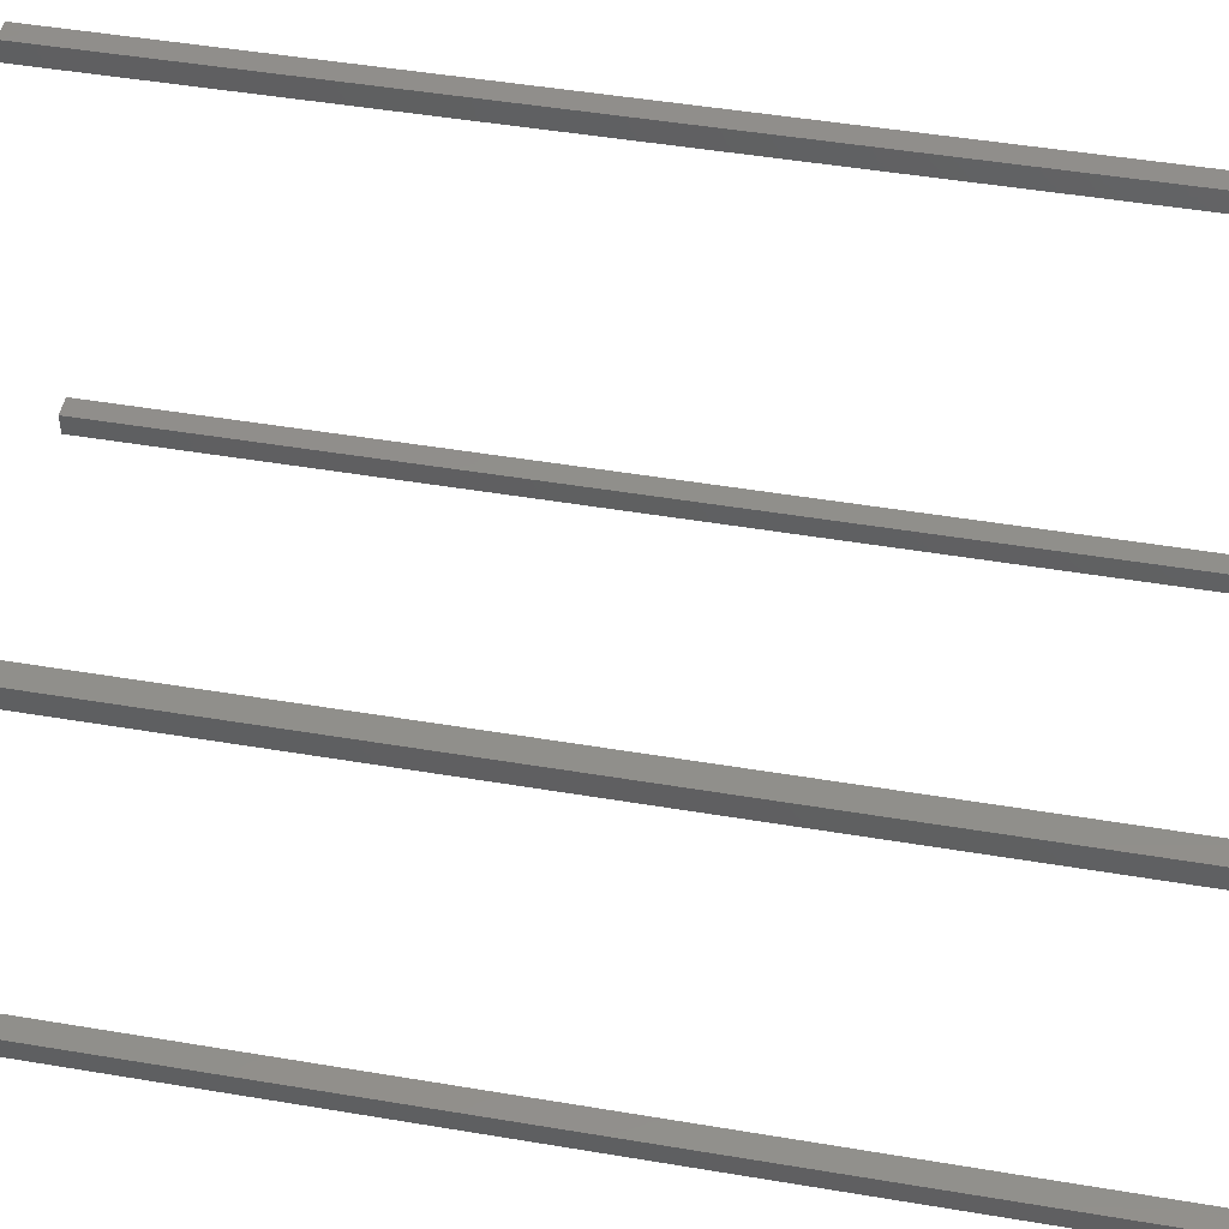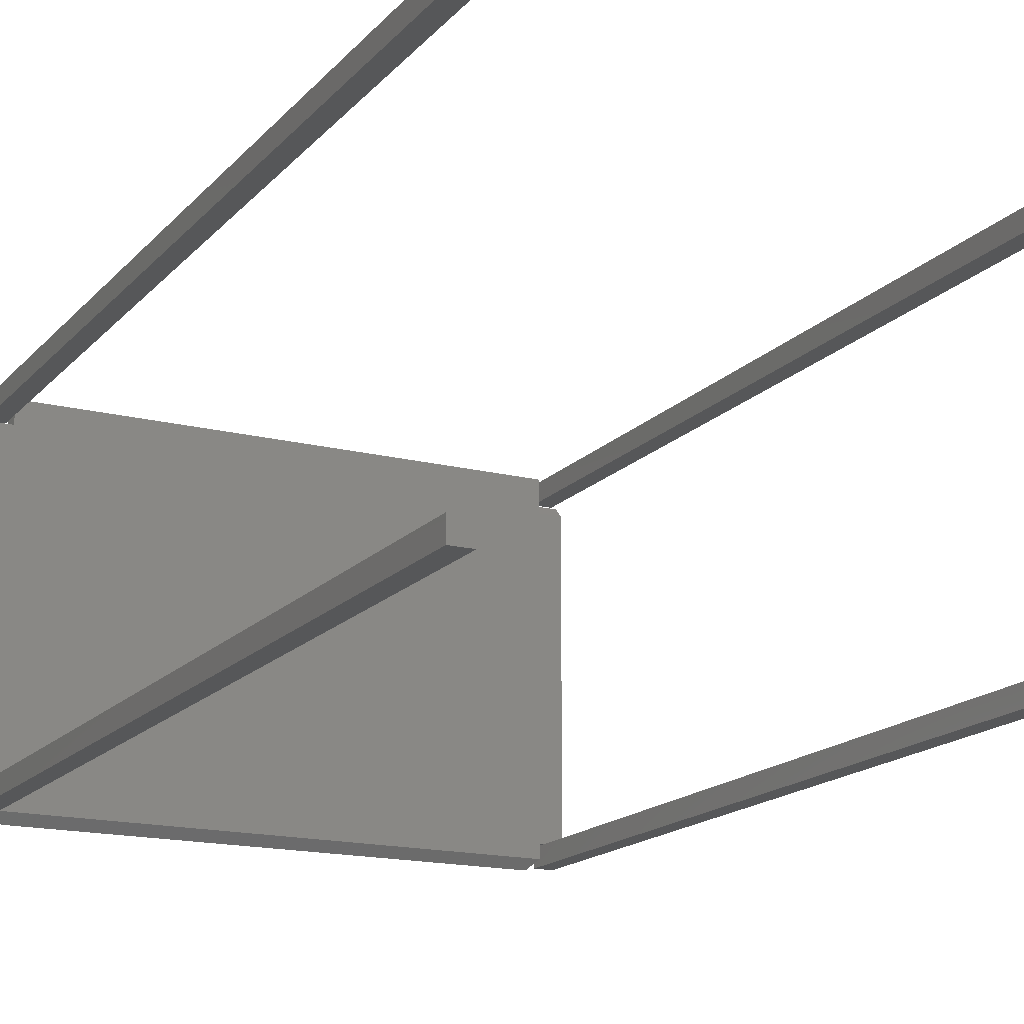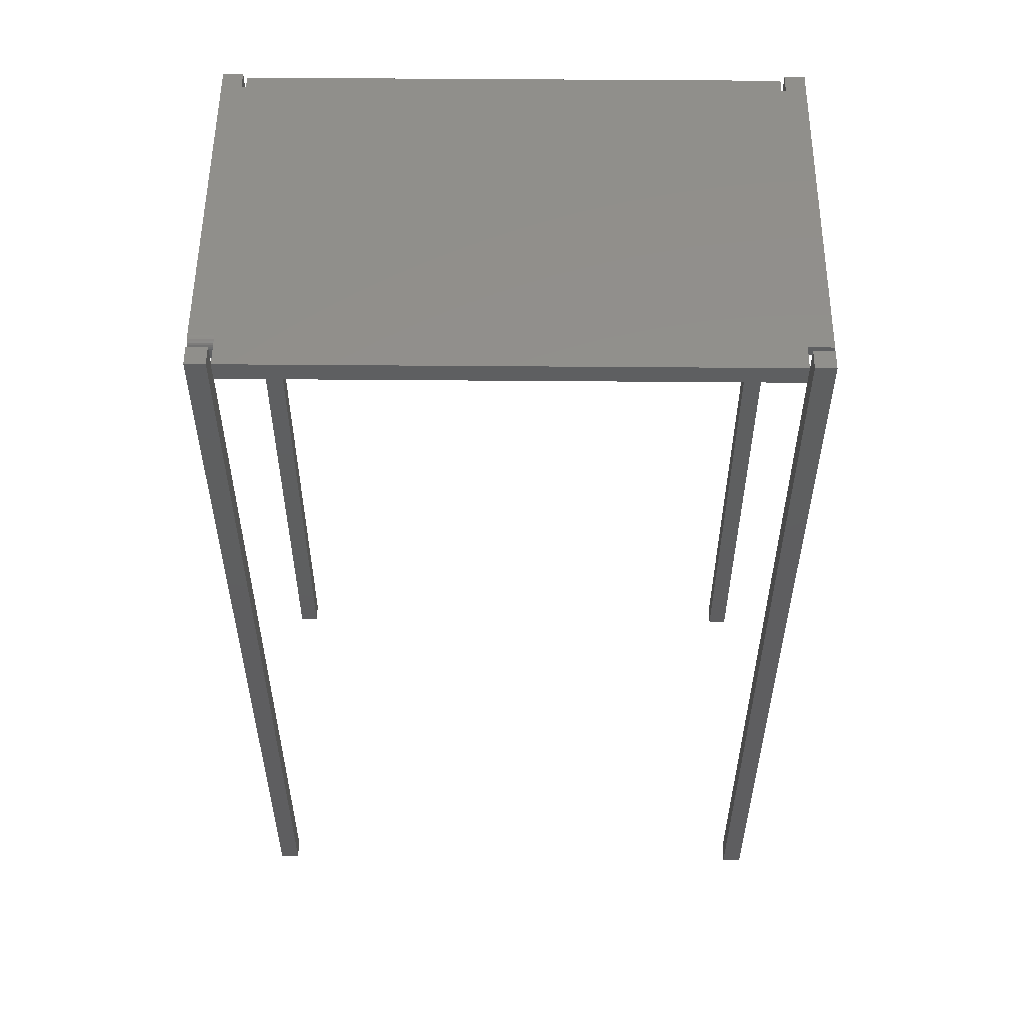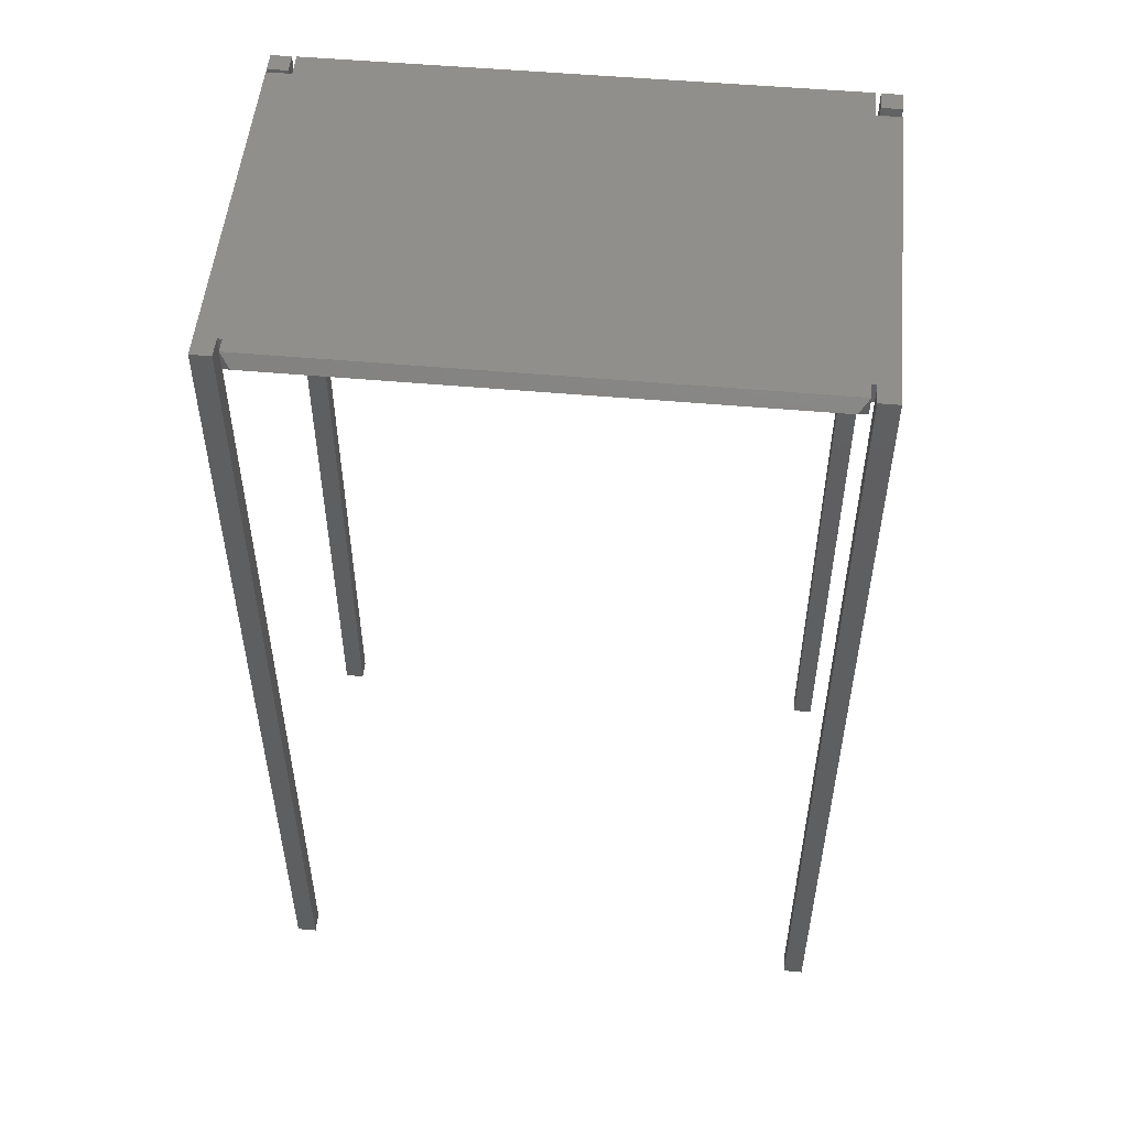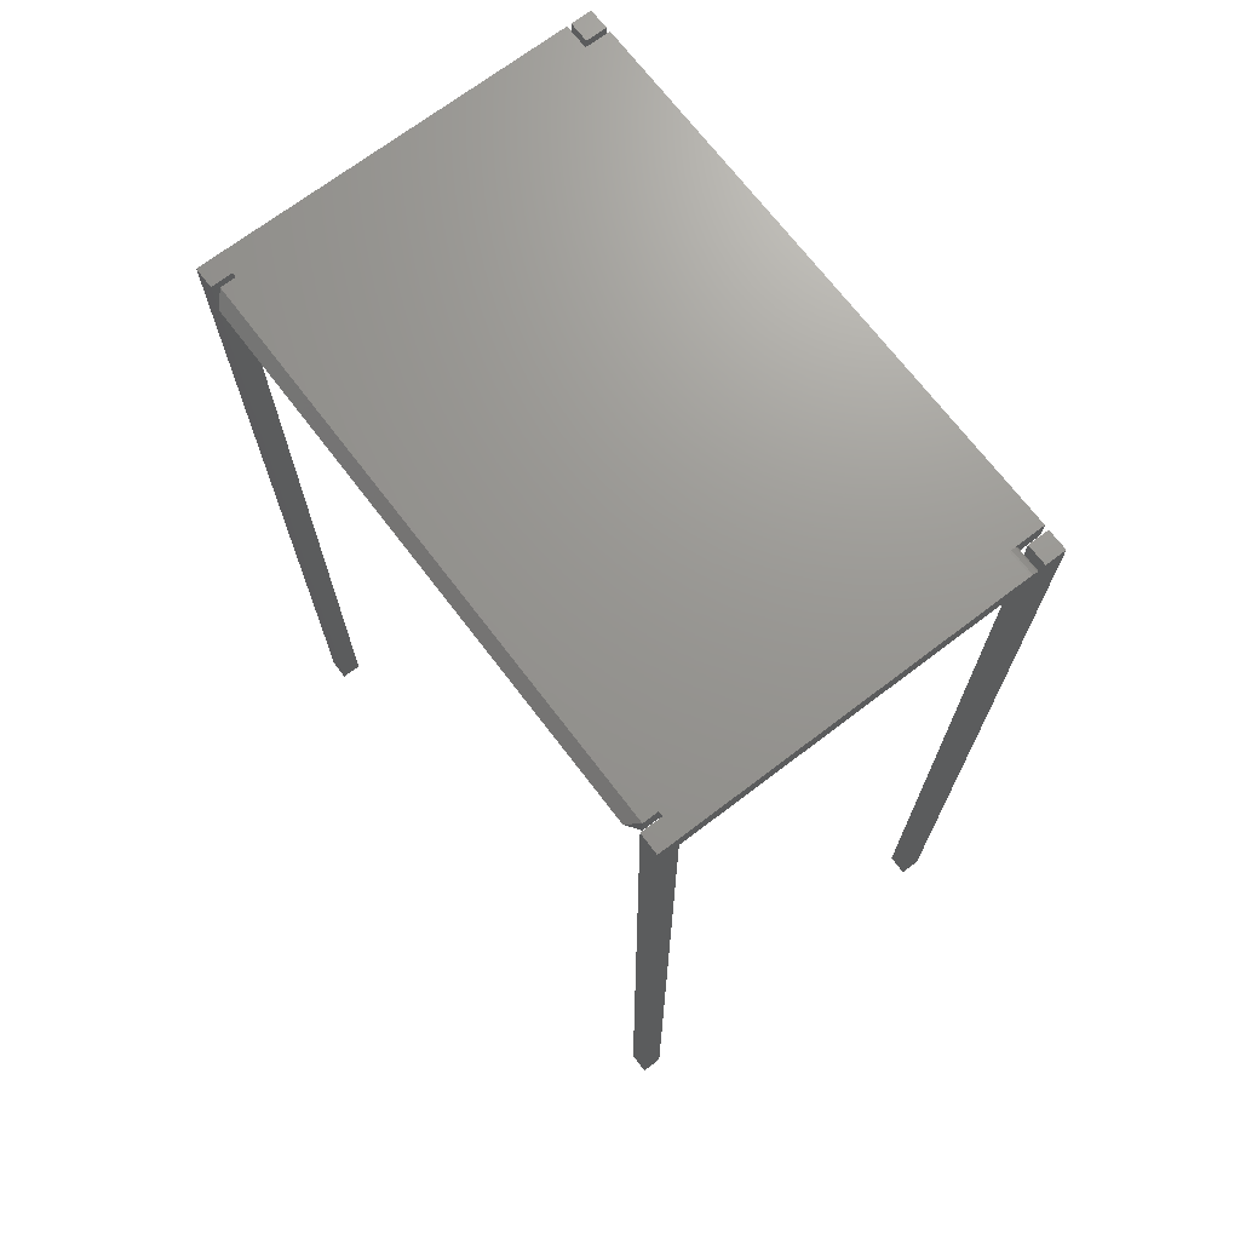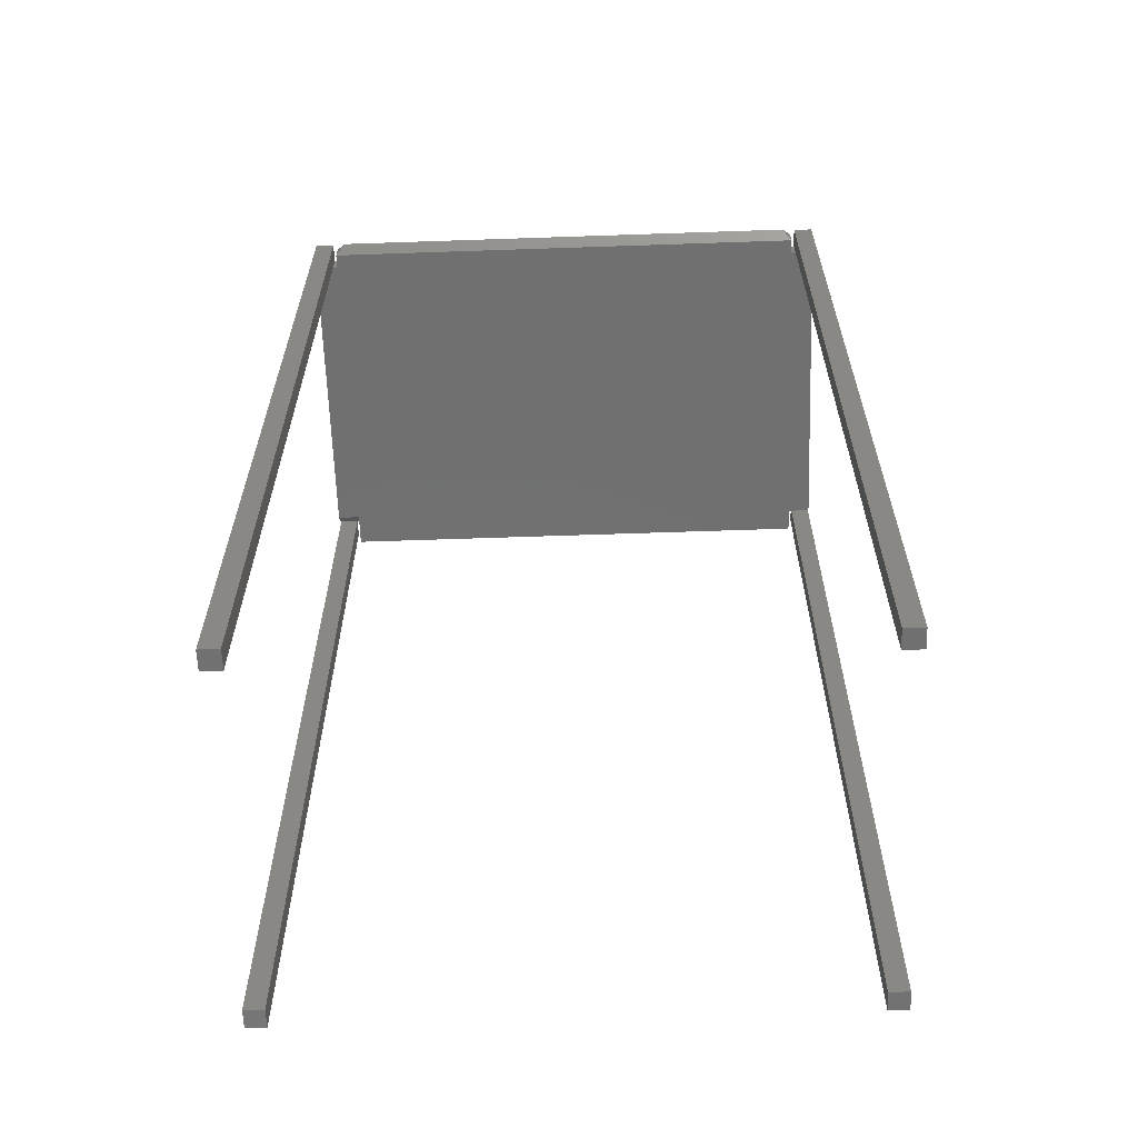
<metadata>
{"format":"stl","ext":"stl","renderer":"f3d","projection":"perspective","resolution":1024,"background":"white","views":[{"elev":48.0,"azim":-79.3,"up":"+Y"},{"elev":-16.7,"azim":152.8,"up":"+Y"},{"elev":53.7,"azim":-179.5,"up":"+Z"},{"elev":51.9,"azim":5.5,"up":"+Z"},{"elev":70.6,"azim":52.7,"up":"+Z"},{"elev":-62.5,"azim":2.0,"up":"+Z"}]}
</metadata>
<code>
# stl→obj: 74 verts, 134 faces
v 0.2266 0.1217 -0.007812
v 0.2075 0.1217 -0.007812
v 0.2266 0.1216 -0.006288
v 0.2075 0.1216 -0.006288
v 0.2266 0.1211 -0.004823
v 0.2075 0.1211 -0.004823
v 0.2266 0.1204 -0.003472
v 0.2075 0.1204 -0.003472
v 0.2266 0.1194 -0.002288
v 0.2075 0.1194 -0.002288
v 0.2266 0.1182 -0.001317
v 0.2075 0.1182 -0.001317
v 0.2266 0.1169 -0.0005947
v 0.2075 0.1169 -0.0005947
v 0.2266 0.1154 -0.0001501
v 0.2075 0.1154 -0.0001501
v 0.2266 0.1139 0
v 0.2075 0.1139 1.735e-18
v 0.2266 0.1217 -0.01562
v 0.2266 -0.1406 -0.01562
v 0.2266 -0.1562 0
v 0.2266 -0.1562 -0.75
v 0.2266 -0.1406 -0.75
v -0.2266 0.1217 0
v -0.2266 -0.1562 0
v -0.2109 -0.1406 0
v 0.2109 -0.1406 0
v 0.2109 -0.1562 0
v -0.2109 -0.1562 0
v 0.2075 -0.1406 0
v -0.2075 -0.1406 0
v -0.2075 -0.1519 0
v 0.2075 -0.1519 0
v -0.2075 0.1217 0
v -0.2075 0.1408 0
v 0.2075 0.1408 -4.236e-18
v 0.2109 -0.1562 -0.75
v 0.2109 -0.1406 -0.75
v 0.2109 -0.1406 -0.01562
v 0.2075 -0.1406 -0.01562
v -0.2075 -0.1406 -0.01562
v -0.2109 -0.1406 -0.01562
v -0.2075 0.1139 -0.01562
v 0.2075 -0.1519 -0.01562
v -0.2075 -0.1519 -0.01562
v -0.2075 0.1408 -0.01562
v 0.2075 0.1408 -0.01562
v 0.2075 0.1217 -0.01562
v -0.2266 0.1139 -0.01562
v -0.2266 -0.1406 -0.01562
v -0.2075 0.1217 -0.007812
v -0.2266 0.1217 -0.007812
v -0.2266 -0.1406 -0.75
v -0.2266 -0.1562 -0.75
v -0.2109 -0.1562 -0.75
v -0.2109 -0.1406 -0.75
v 0.2109 0.125 -0.75
v 0.2109 0.1406 -0.75
v 0.2266 0.125 -0.75
v 0.2266 0.1406 -0.75
v 0.2109 0.125 0
v 0.2266 0.125 0
v 0.2109 0.1406 0
v 0.2266 0.1406 0
v -0.2266 0.125 -0.75
v -0.2266 0.1406 -0.75
v -0.2109 0.125 -0.75
v -0.2109 0.1406 -0.75
v -0.2266 0.125 0
v -0.2109 0.125 0
v -0.2266 0.1406 0
v -0.2109 0.1406 0
v 0.1997 -0.1597 -0.007812
v -0.1997 -0.1597 -0.007812
f 1 2 3
f 3 2 4
f 3 4 5
f 5 4 6
f 5 6 7
f 7 6 8
f 7 8 9
f 9 8 10
f 9 10 11
f 11 10 12
f 11 12 13
f 13 12 14
f 13 14 15
f 15 14 16
f 15 16 17
f 17 16 18
f 15 1 3
f 15 3 5
f 15 5 7
f 15 7 9
f 15 9 11
f 15 11 13
f 19 1 15
f 19 15 17
f 19 17 20
f 17 21 20
f 20 21 22
f 20 22 23
f 24 25 26
f 27 21 17
f 27 28 21
f 26 25 29
f 30 27 17
f 30 17 31
f 30 31 32
f 30 32 33
f 31 17 18
f 31 18 34
f 31 34 24
f 31 24 26
f 34 18 35
f 35 18 36
f 37 38 22
f 22 38 23
f 28 37 21
f 21 37 22
f 20 23 39
f 39 23 38
f 40 39 30
f 30 39 27
f 41 42 43
f 41 43 40
f 41 40 44
f 41 44 45
f 19 20 39
f 19 39 40
f 19 40 43
f 43 46 47
f 43 47 48
f 43 48 19
f 49 43 50
f 50 43 42
f 27 39 28
f 28 39 38
f 28 38 37
f 51 52 34
f 34 52 24
f 52 49 24
f 24 49 50
f 24 50 25
f 25 50 53
f 25 53 54
f 54 53 55
f 55 53 56
f 25 54 29
f 29 54 55
f 42 56 50
f 50 56 53
f 42 41 26
f 26 41 31
f 26 29 42
f 42 29 55
f 42 55 56
f 57 58 59
f 59 58 60
f 61 62 63
f 63 62 64
f 63 58 61
f 61 58 57
f 64 60 63
f 63 60 58
f 62 59 64
f 64 59 60
f 61 57 62
f 62 57 59
f 65 66 67
f 67 66 68
f 69 70 71
f 71 70 72
f 71 66 69
f 69 66 65
f 72 68 71
f 71 68 66
f 70 67 72
f 72 67 68
f 69 65 70
f 70 65 67
f 47 46 36
f 36 46 35
f 46 43 51
f 46 51 34
f 46 34 35
f 43 49 51
f 51 49 52
f 19 48 1
f 1 48 2
f 36 14 12
f 36 12 10
f 36 10 8
f 36 8 6
f 36 6 4
f 36 4 2
f 36 2 48
f 36 48 47
f 44 33 73
f 74 32 45
f 45 44 74
f 74 44 73
f 32 74 33
f 33 74 73
f 44 40 33
f 33 40 30
f 41 45 31
f 31 45 32

</code>
